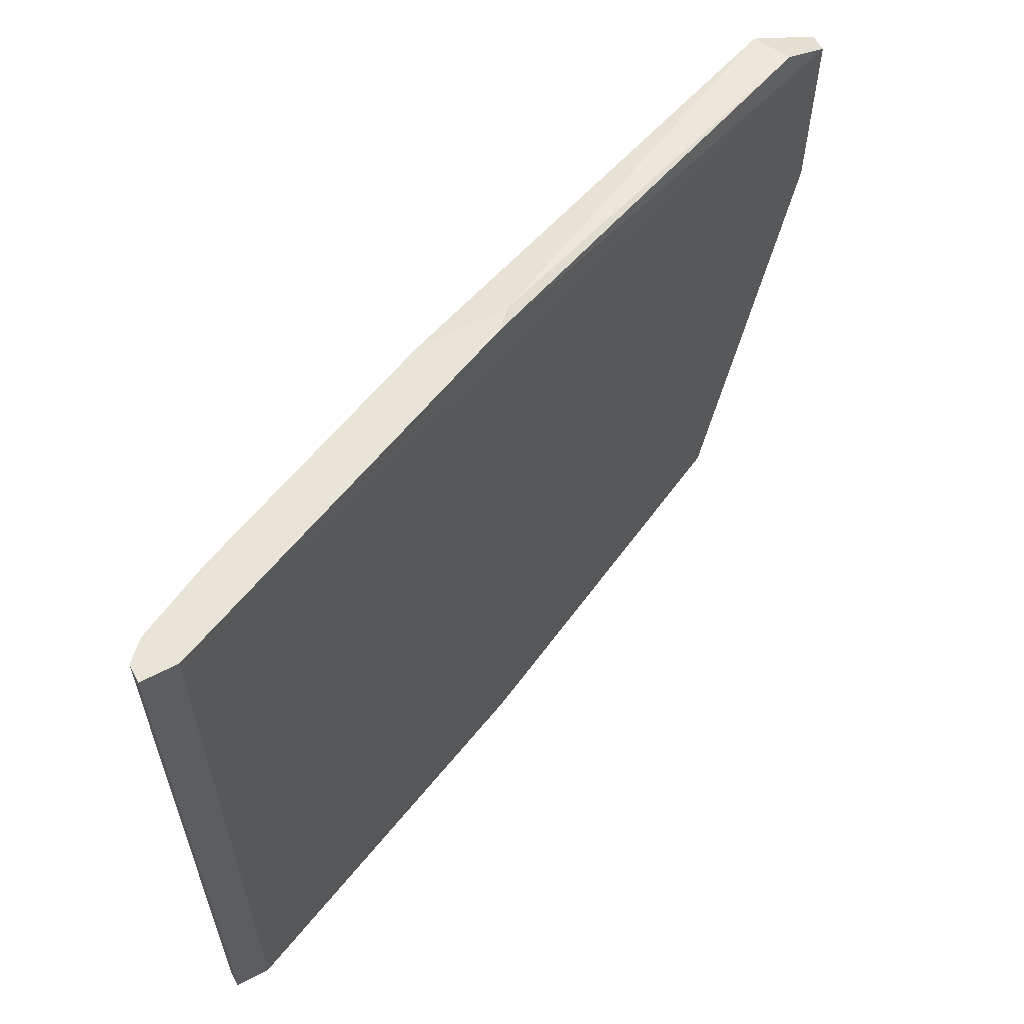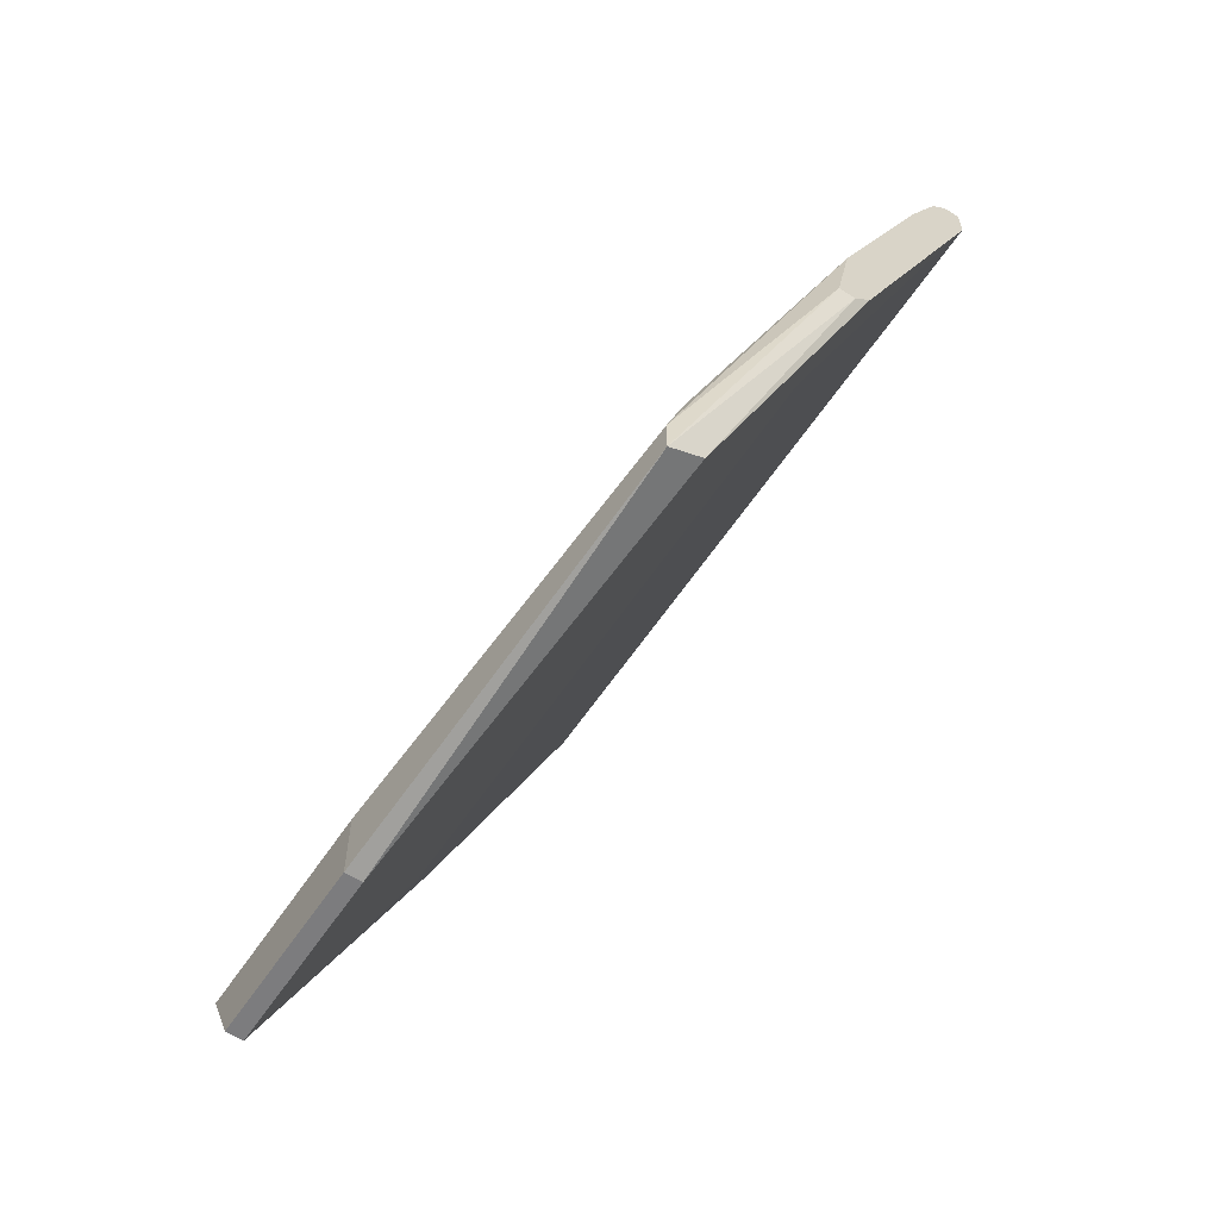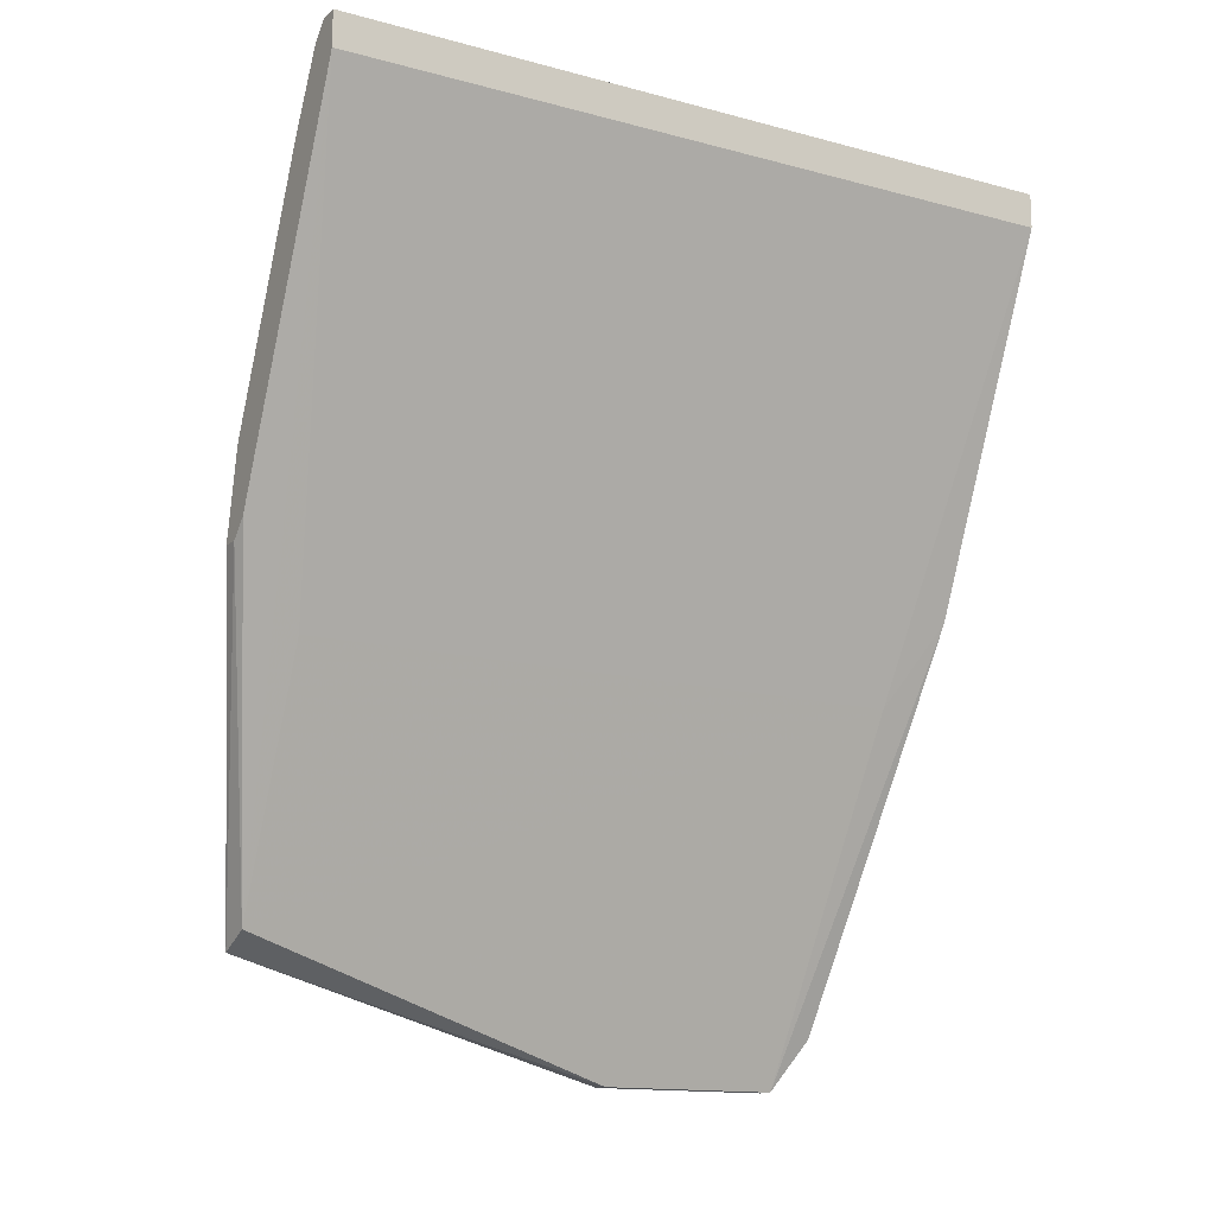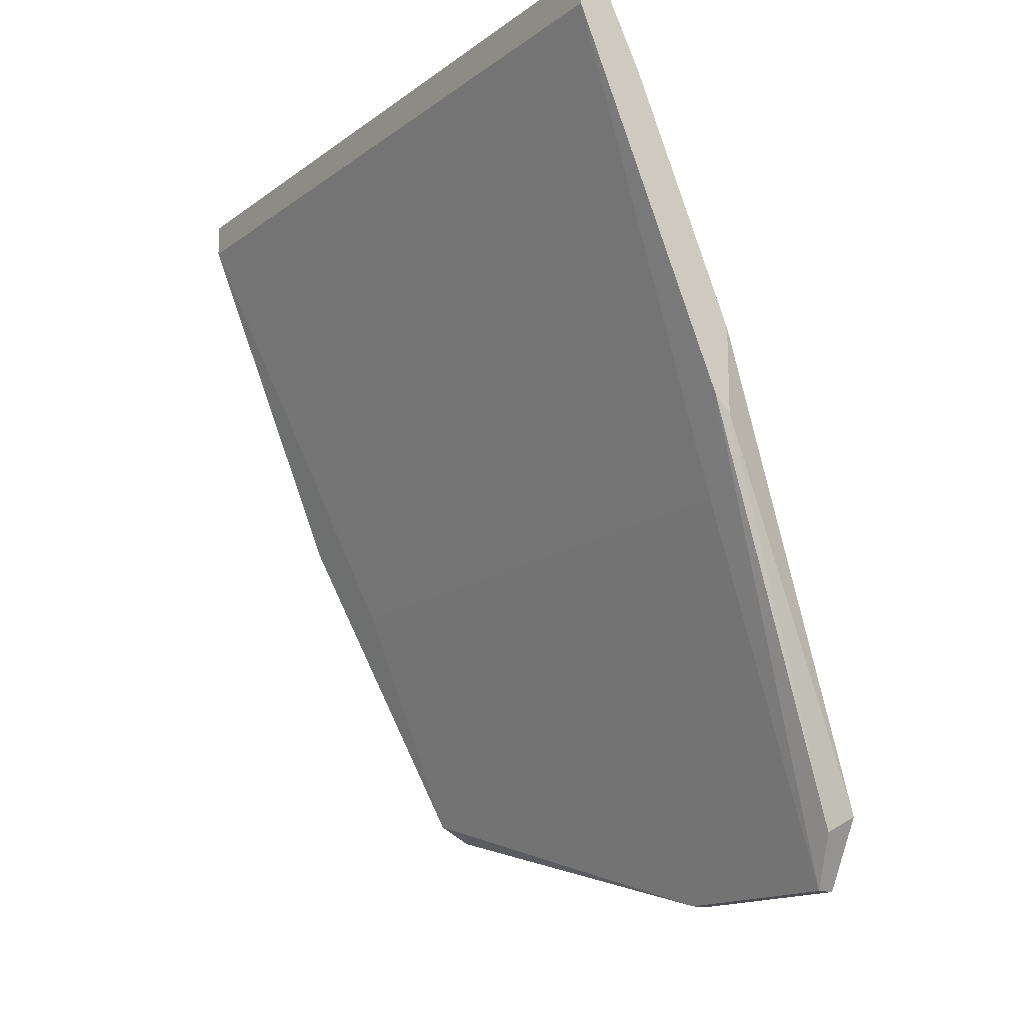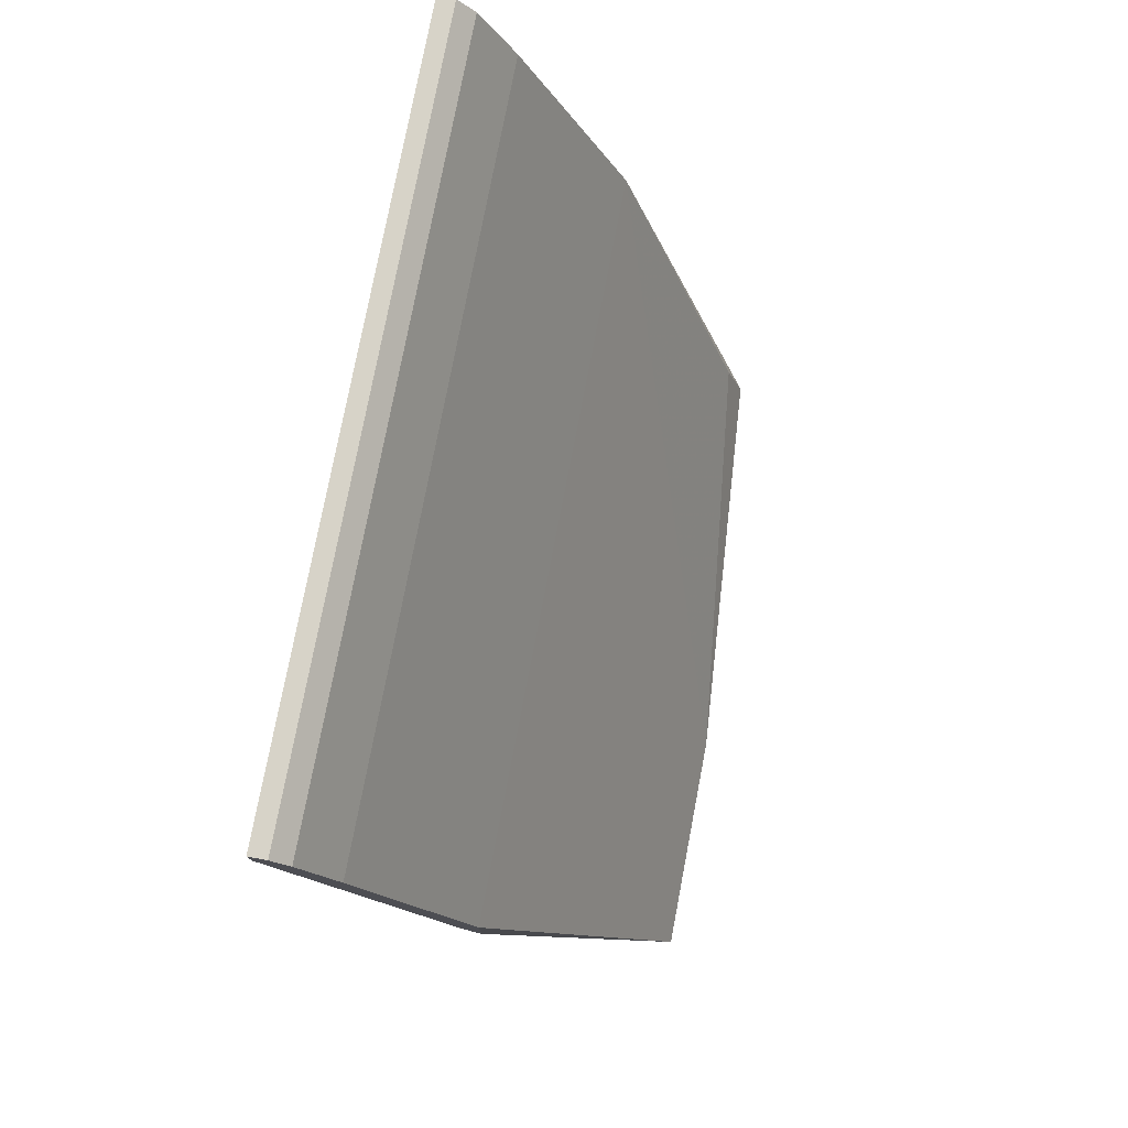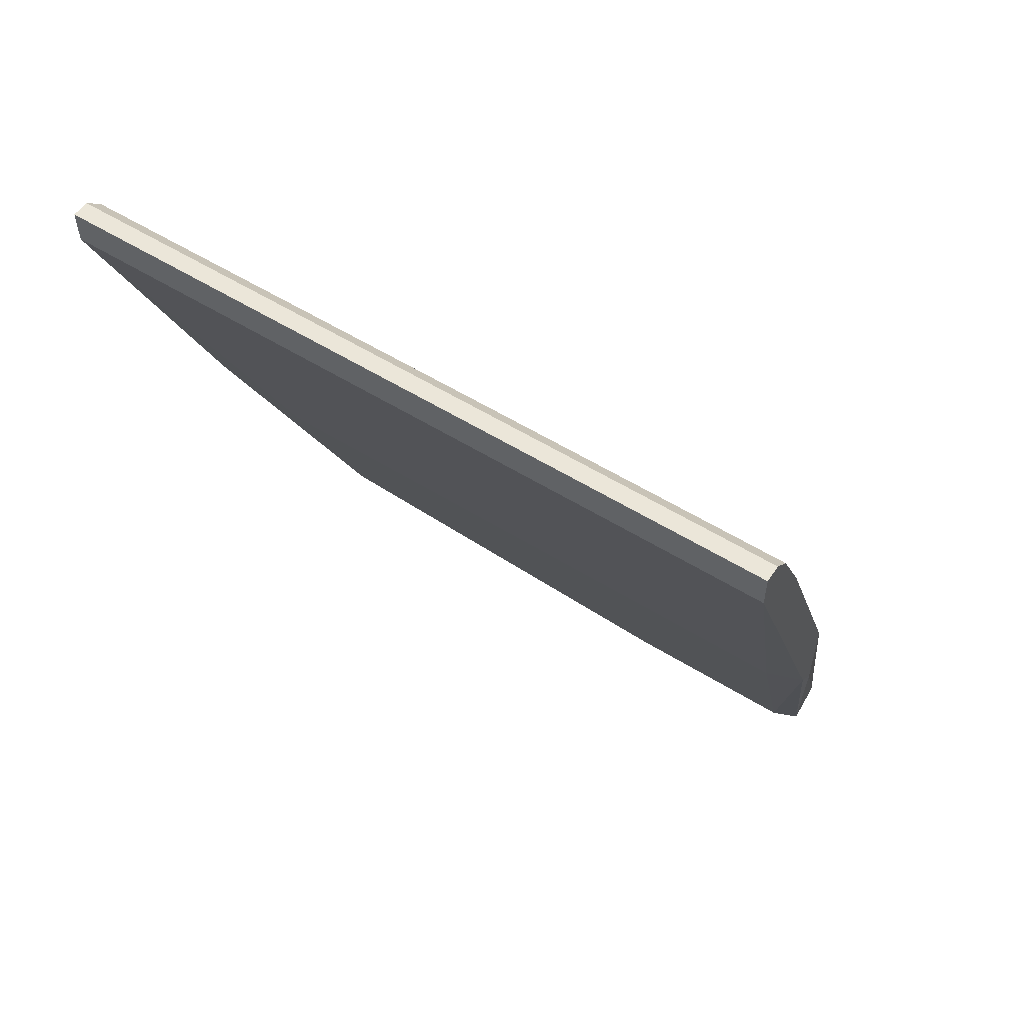
<metadata>
{"format":"obj","ext":"obj","renderer":"f3d","projection":"perspective","resolution":1024,"background":"white","views":[{"elev":60.6,"azim":61.8,"up":"+Y"},{"elev":-58.9,"azim":-33.2,"up":"+Z"},{"elev":-14.1,"azim":59.3,"up":"+Z"},{"elev":-16.1,"azim":144.8,"up":"+Z"},{"elev":77.1,"azim":-169.2,"up":"+Z"},{"elev":56.0,"azim":123.1,"up":"+Z"}]}
</metadata>
<code>
v 0.663 0.1292 -0.2157
v 0.6609 0.0367 -0.2157
v 0.663 0.0367 -0.2157
v 0.6394 0.1184 -0.2695
v 0.676 0.1292 -0.1748
v 0.6846 0.0367 -0.1684
v 0.6458 0.04531 -0.2458
v 0.676 0.0367 -0.1748
v 0.648 0.04531 -0.2544
v 0.6846 0.1292 -0.1684
v 0.6394 0.1228 -0.2609
v 0.6415 0.1184 -0.2695
v 0.6824 0.0367 -0.1641
v 0.6802 0.1292 -0.1662
v 0.6437 0.04531 -0.2566
v 0.6846 0.1292 -0.1641
v 0.6394 0.09479 -0.2695
v 0.663 0.0367 -0.2049
v 0.6394 0.09479 -0.2609
v 0.6609 0.1228 -0.2243
v 0.663 0.1292 -0.2049
v 0.6437 0.1228 -0.263
v 0.6415 0.09479 -0.2695
v 0.6846 0.0367 -0.1641
v 0.6802 0.0367 -0.1662
v 0.6609 0.04531 -0.2243
v 0.6652 0.1292 -0.2136
v 0.6437 0.04531 -0.2523
v 0.6652 0.0367 -0.2136
v 0.6824 0.1292 -0.1641
f 16 14 30
f 2 3 6
f 2 6 8
f 1 5 10
f 8 6 13
f 5 8 14
f 10 5 14
f 3 2 15
f 9 3 15
f 6 10 16
f 10 14 16
f 11 4 17
f 4 12 17
f 8 5 18
f 2 8 18
f 11 17 19
f 17 15 19
f 18 11 19
f 7 18 19
f 10 6 20
f 9 12 20
f 5 1 21
f 1 11 21
f 18 5 21
f 11 18 21
f 11 1 22
f 4 11 22
f 12 4 22
f 12 9 23
f 9 15 23
f 17 12 23
f 15 17 23
f 13 6 24
f 6 16 24
f 16 13 24
f 8 13 25
f 13 14 25
f 14 8 25
f 6 9 26
f 20 6 26
f 9 20 26
f 1 10 27
f 10 20 27
f 20 12 27
f 22 1 27
f 12 22 27
f 15 2 28
f 2 18 28
f 18 7 28
f 7 19 28
f 19 15 28
f 6 3 29
f 3 9 29
f 9 6 29
f 14 13 30
f 13 16 30

</code>
